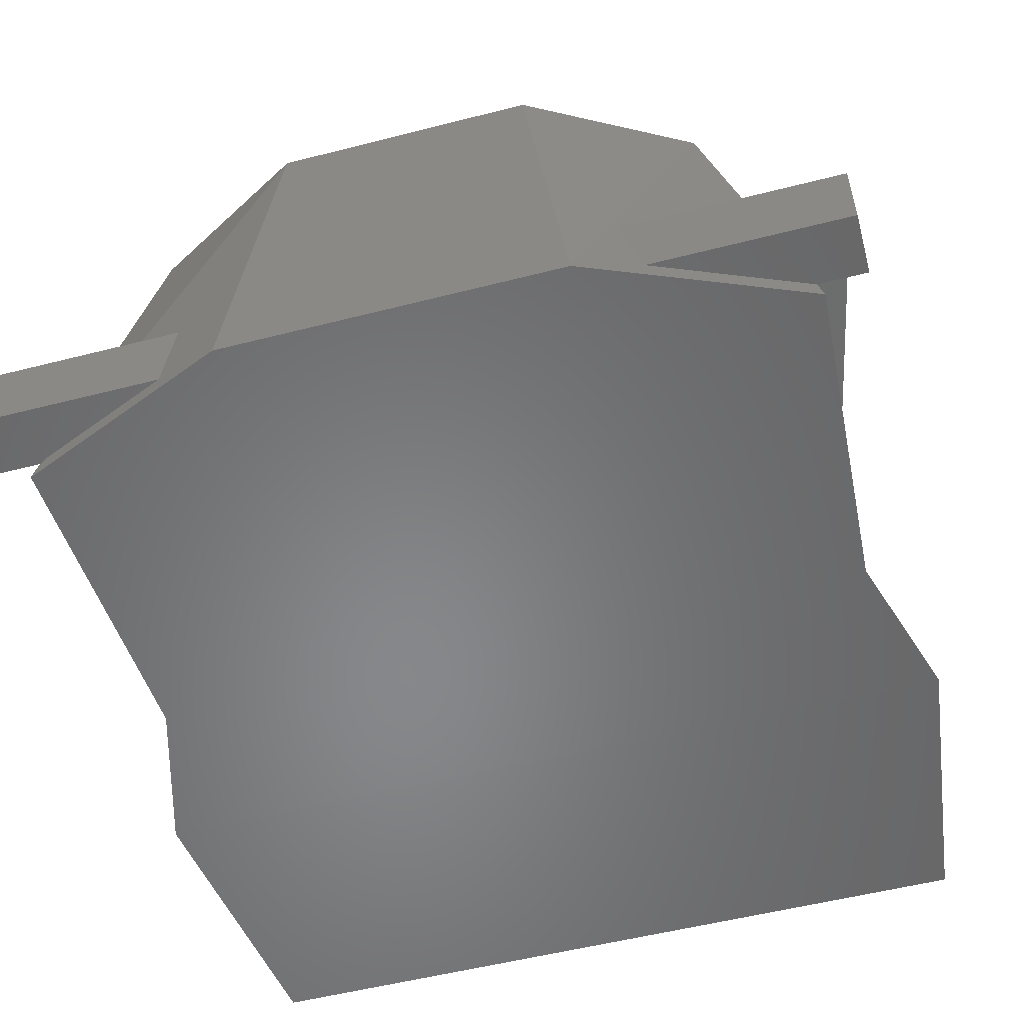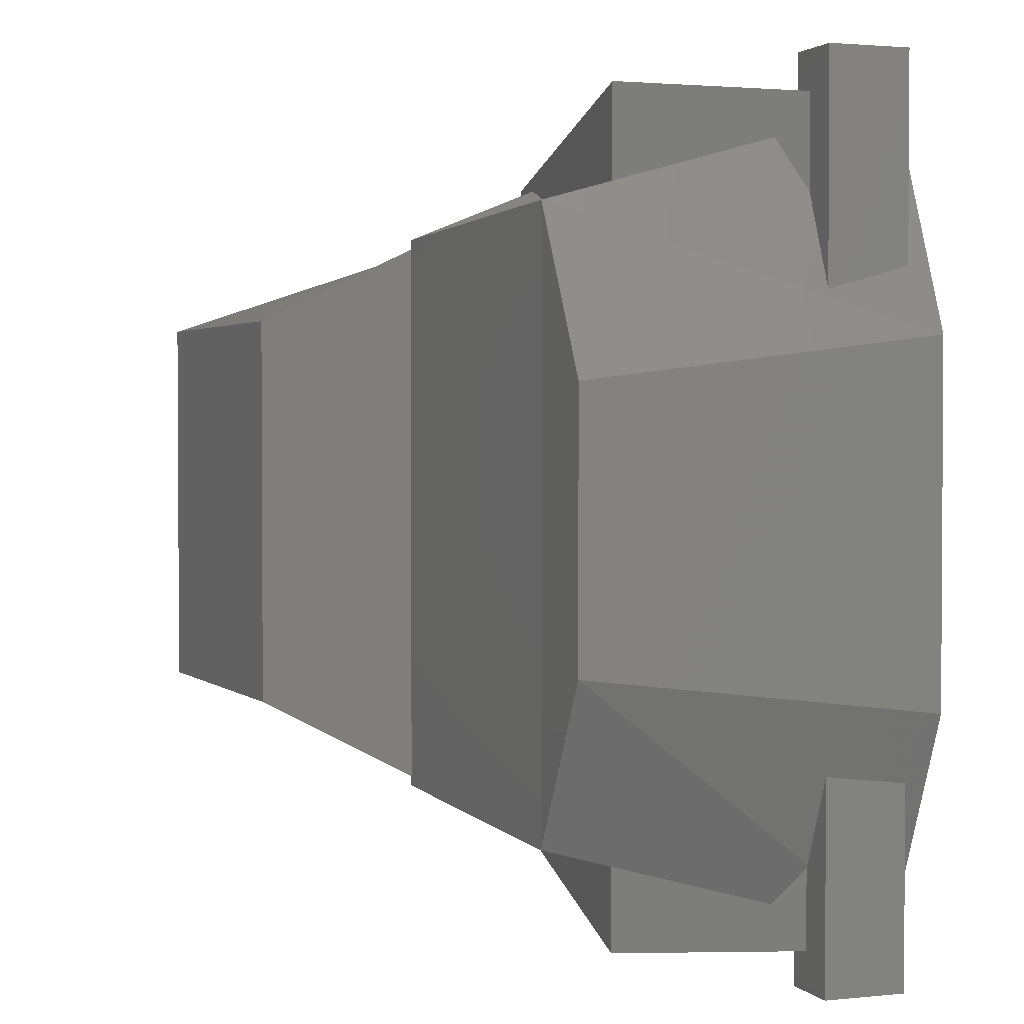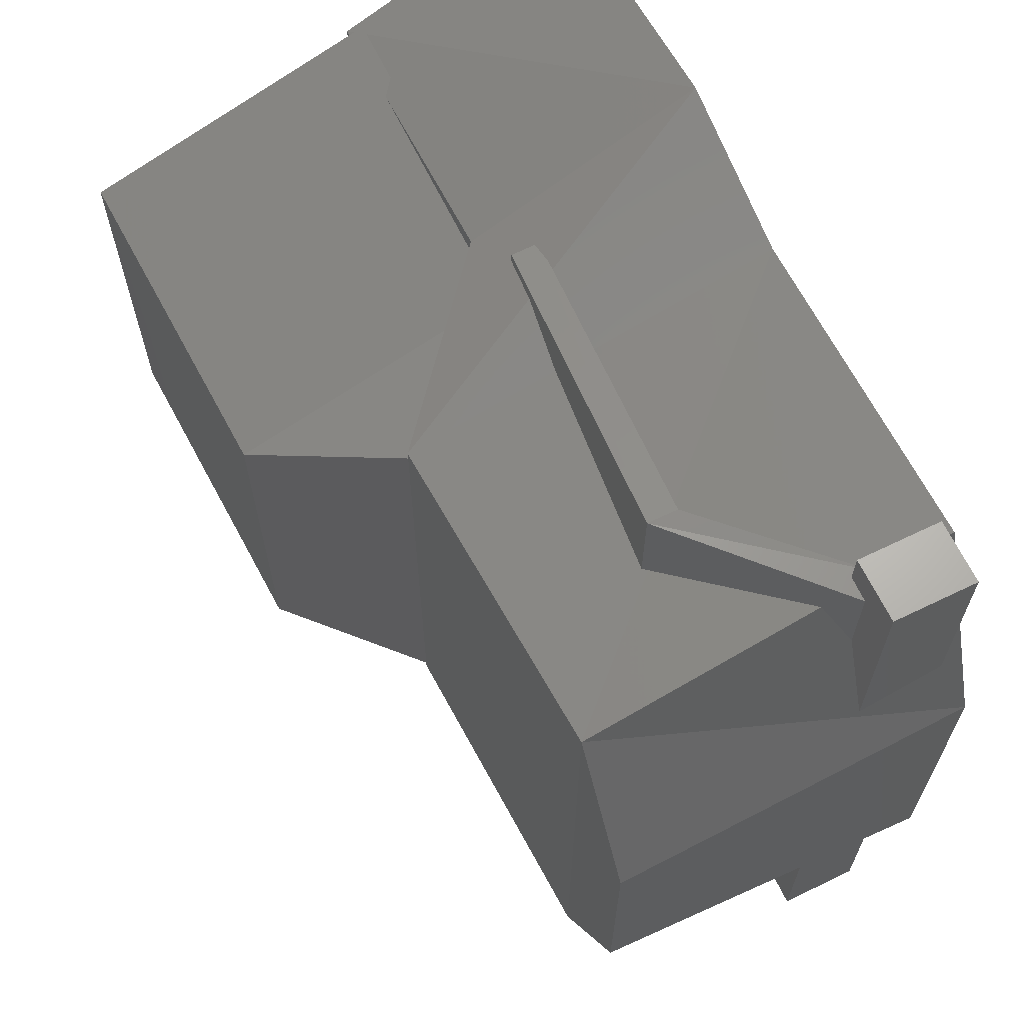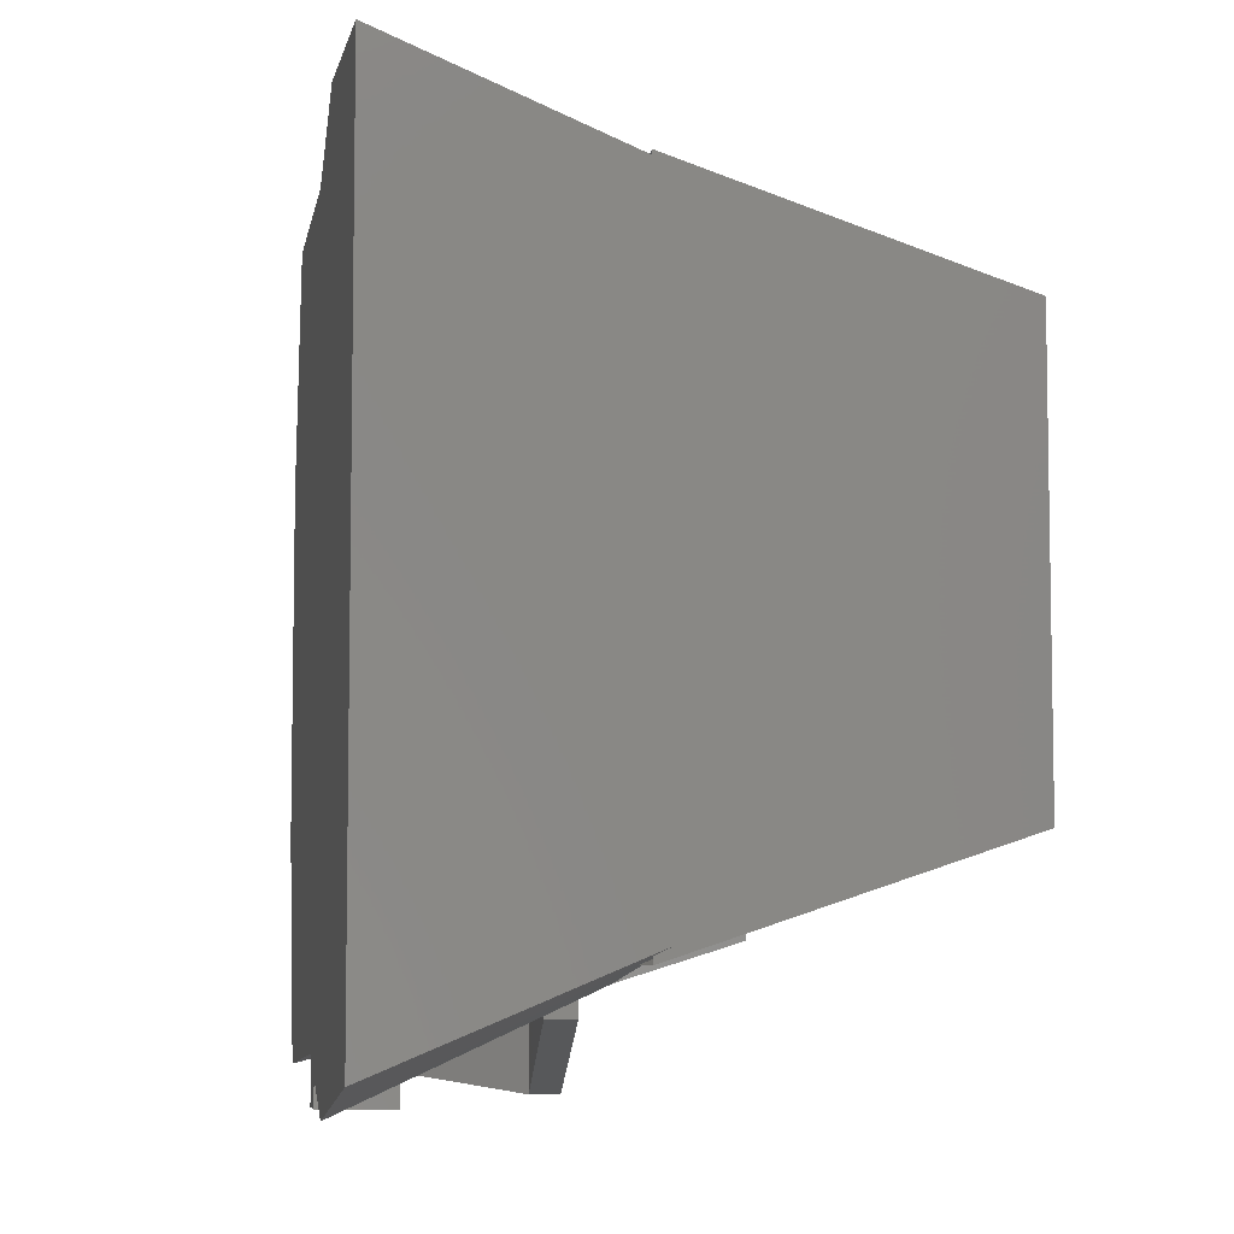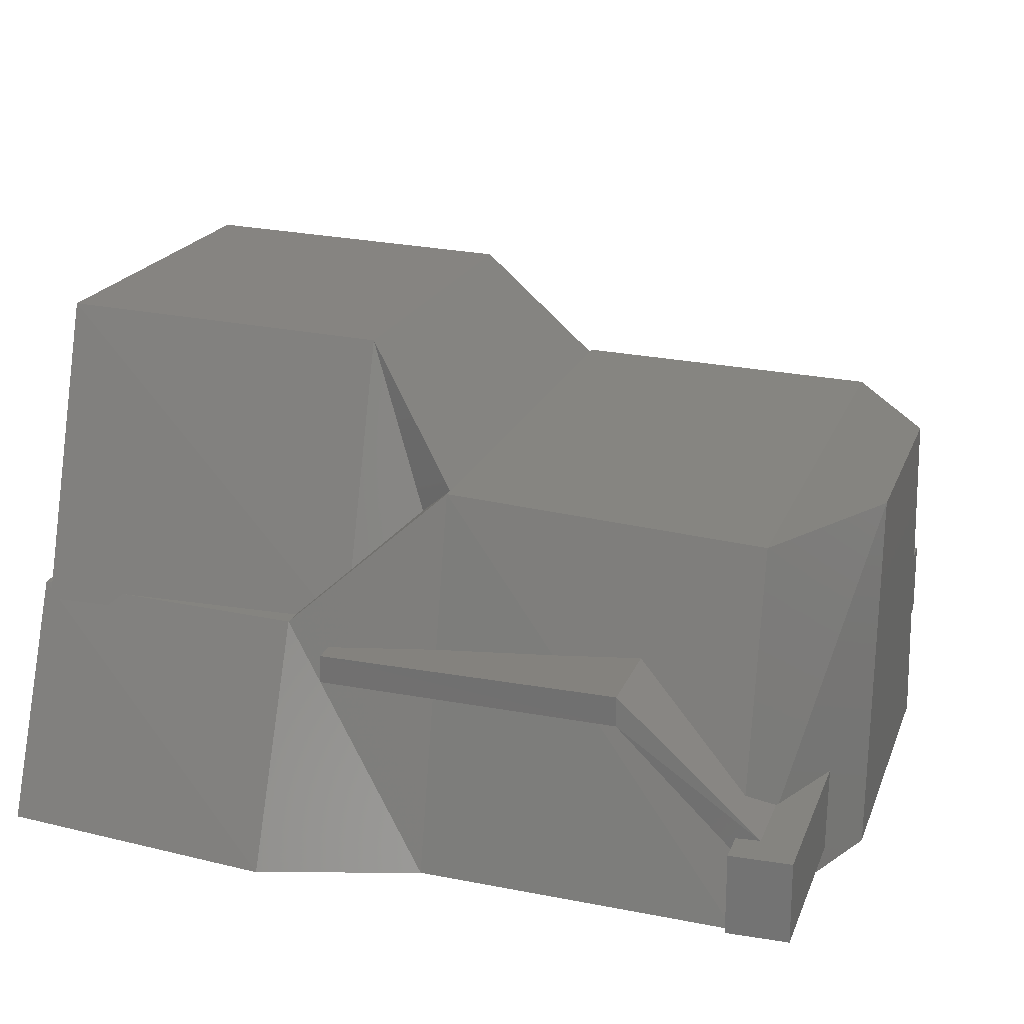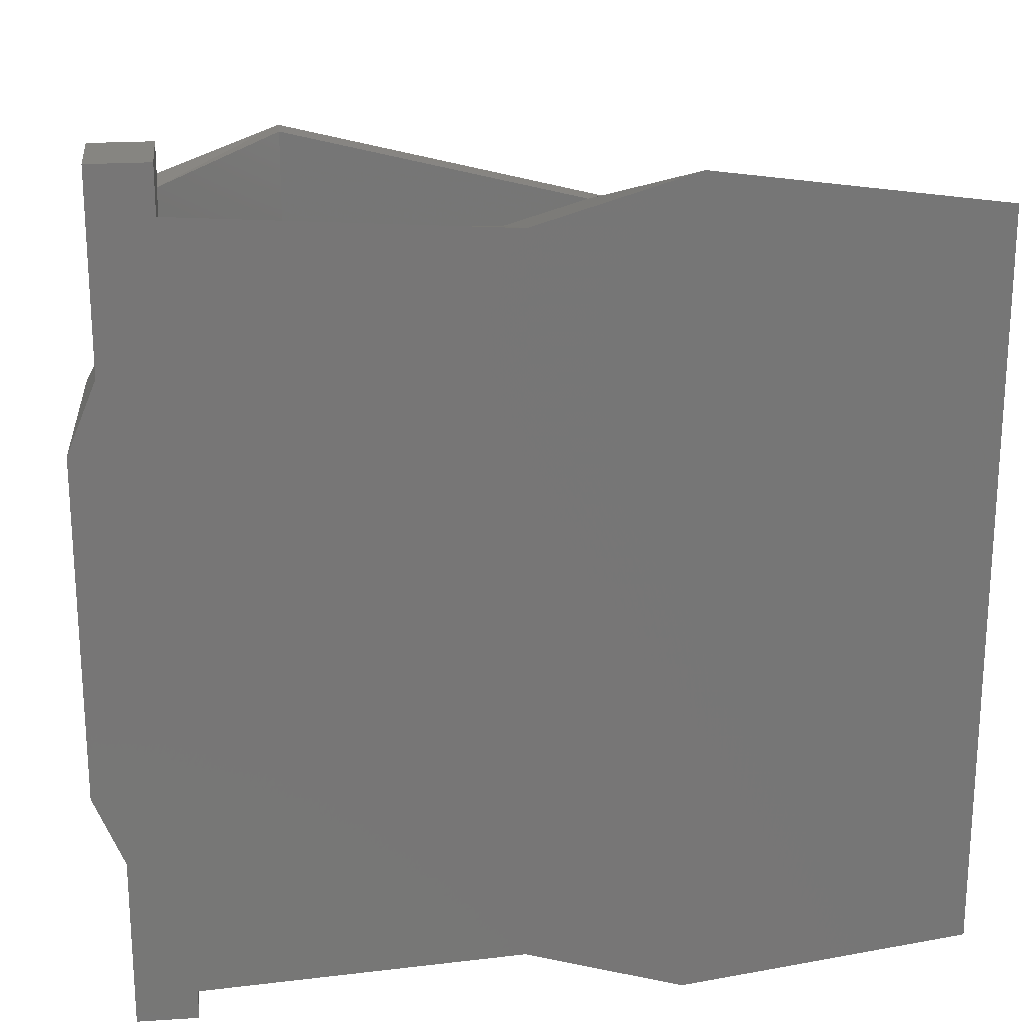
<metadata>
{"format":"stl","ext":"stl","renderer":"f3d","projection":"perspective","resolution":1024,"background":"white","views":[{"elev":-54.2,"azim":105.2,"up":"+Z"},{"elev":2.1,"azim":69.7,"up":"+Y"},{"elev":65.8,"azim":64.1,"up":"+Y"},{"elev":-6.5,"azim":-98.8,"up":"+Y"},{"elev":19.7,"azim":16.9,"up":"+Z"},{"elev":21.4,"azim":173.4,"up":"+Y"}]}
</metadata>
<code>
# stl→obj: 64 verts, 104 faces
v 1.977 -0.506 6.719
v 1.978 -0.336 7.123
v 2.483 -0.574 6.718
v 2.483 -0.387 7.123
v 2.762 -0.491 6.718
v 2.762 -0.325 7.371
v 3.331 -0.525 6.718
v 3.332 -0.35 7.342
v 3.489 -0.066 7.342
v 3.489 -0.143 6.718
v 3.489 0.385 7.342
v 3.489 0.462 6.718
v 3.332 0.669 7.342
v 3.331 0.844 6.718
v 2.762 0.809 6.718
v 2.762 0.644 7.371
v 2.483 0.893 6.718
v 2.483 0.706 7.123
v 1.978 0.655 7.123
v 2.562 0.645 7.087
v 2.561 0.645 7.037
v 3.132 0.645 7.139
v 3.132 0.645 7.087
v 3.378 0.645 6.892
v 3.338 0.645 6.859
v 2.783 -0.322 7.346
v 2.783 -0.322 7.1
v 2.581 -0.186 7.596
v 2.58 -0.36 7.1
v 1.999 -0.186 7.62
v 1.998 -0.36 7.101
v 2.561 -0.326 7.037
v 2.562 -0.326 7.087
v 3.132 -0.326 7.087
v 3.132 -0.326 7.139
v 3.338 -0.326 6.859
v 3.378 -0.326 6.892
v 2.783 0.641 7.1
v 2.783 0.641 7.346
v 2.58 0.679 7.1
v 2.581 0.505 7.596
v 1.999 0.505 7.62
v 2.561 -0.438 7.037
v 2.562 -0.438 7.087
v 3.132 -0.569 7.087
v 3.132 -0.569 7.139
v 3.378 -0.534 6.892
v 2.562 0.757 7.087
v 2.561 0.757 7.037
v 3.132 0.888 7.139
v 3.132 0.888 7.087
v 3.338 0.852 6.859
v 1.977 0.825 6.719
v 3.338 -0.534 6.859
v 3.378 0.852 6.892
v 3.331 0.92 6.754
v 3.331 0.92 6.897
v 3.331 -0.601 6.754
v 3.331 -0.601 6.897
v 3.439 -0.601 6.754
v 3.439 0.92 6.754
v 3.439 -0.601 6.897
v 3.439 0.92 6.897
v 1.998 0.679 7.101
f 1 2 3
f 2 3 4
f 3 4 5
f 4 5 6
f 5 6 7
f 6 7 8
f 8 7 9
f 7 9 10
f 9 10 11
f 10 11 12
f 11 12 13
f 12 13 14
f 14 13 15
f 13 15 16
f 15 16 17
f 16 17 18
f 17 18 19
f 17 3 15
f 3 15 5
f 15 5 14
f 5 14 7
f 14 7 10
f 20 21 22
f 21 22 23
f 22 23 24
f 23 24 25
f 26 27 28
f 27 28 29
f 28 29 30
f 29 30 31
f 32 33 34
f 33 34 35
f 34 35 36
f 35 36 37
f 38 39 40
f 39 40 41
f 40 41 42
f 43 44 45
f 44 45 46
f 45 46 47
f 6 16 8
f 16 8 13
f 8 13 11
f 48 49 50
f 49 50 51
f 50 51 52
f 32 33 43
f 33 43 44
f 49 48 21
f 48 21 20
f 28 41 26
f 41 26 39
f 51 23 49
f 23 49 21
f 20 48 22
f 48 22 50
f 17 53 3
f 53 3 1
f 30 42 28
f 42 28 41
f 38 27 39
f 27 39 26
f 45 54 34
f 54 34 36
f 16 18 6
f 18 6 4
f 23 25 51
f 25 51 52
f 34 45 32
f 45 32 43
f 35 33 46
f 33 46 44
f 53 19 1
f 19 1 2
f 47 37 46
f 37 46 35
f 50 55 22
f 55 22 24
f 56 57 58
f 57 58 59
f 58 60 56
f 60 56 61
f 58 59 60
f 59 60 62
f 56 61 57
f 61 57 63
f 59 57 62
f 57 62 63
f 2 19 4
f 19 4 18
f 30 42 31
f 42 31 64
f 36 54 37
f 54 37 47
f 52 25 55
f 25 55 24
f 61 60 63
f 60 63 62
f 11 8 9
f 12 10 14
f 42 40 64
f 19 17 53
f 52 50 55
f 47 45 54

</code>
